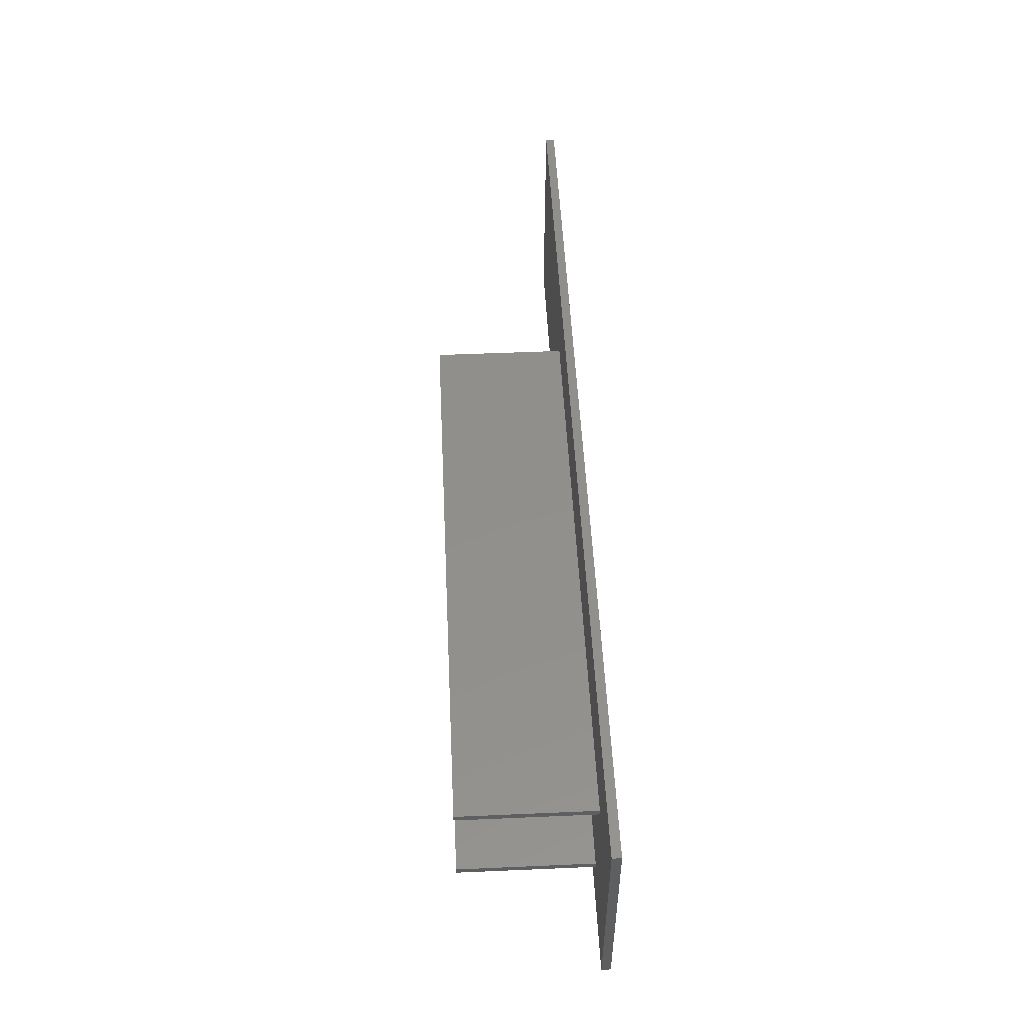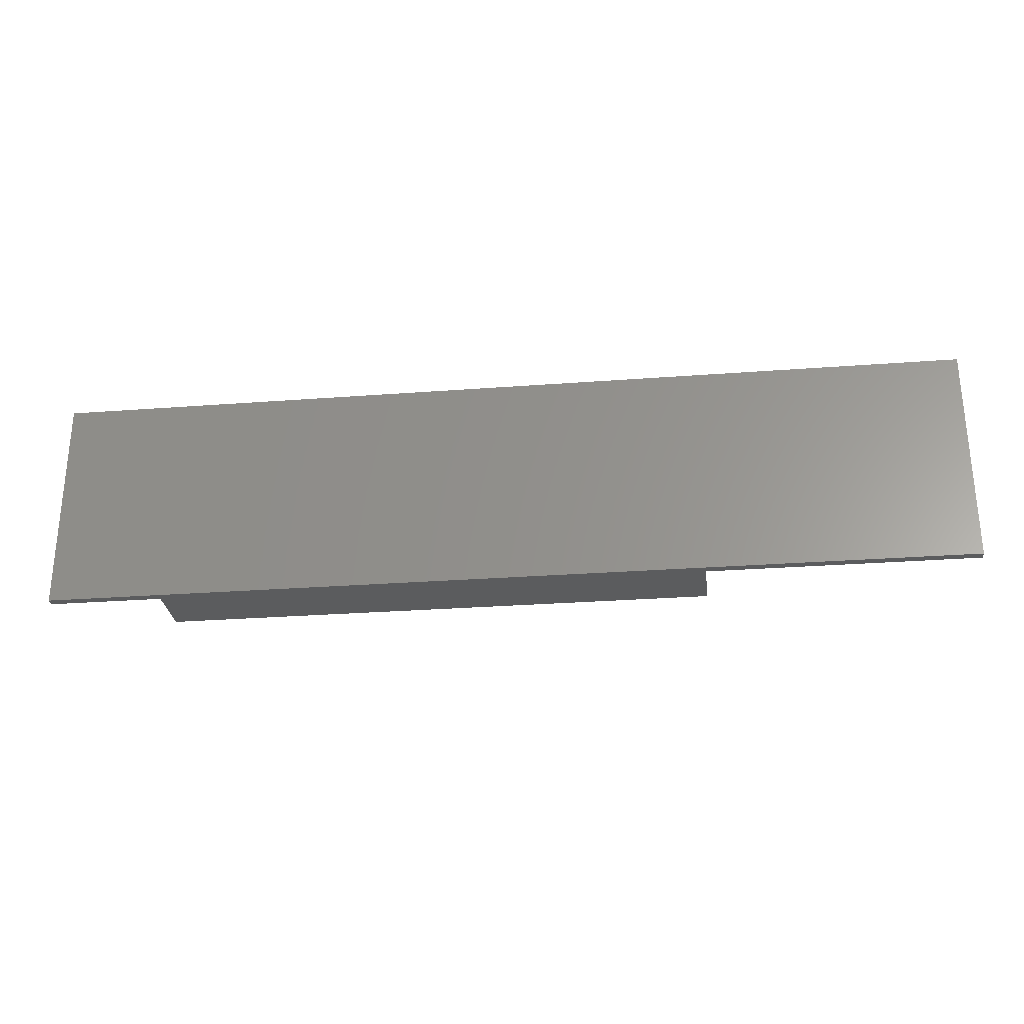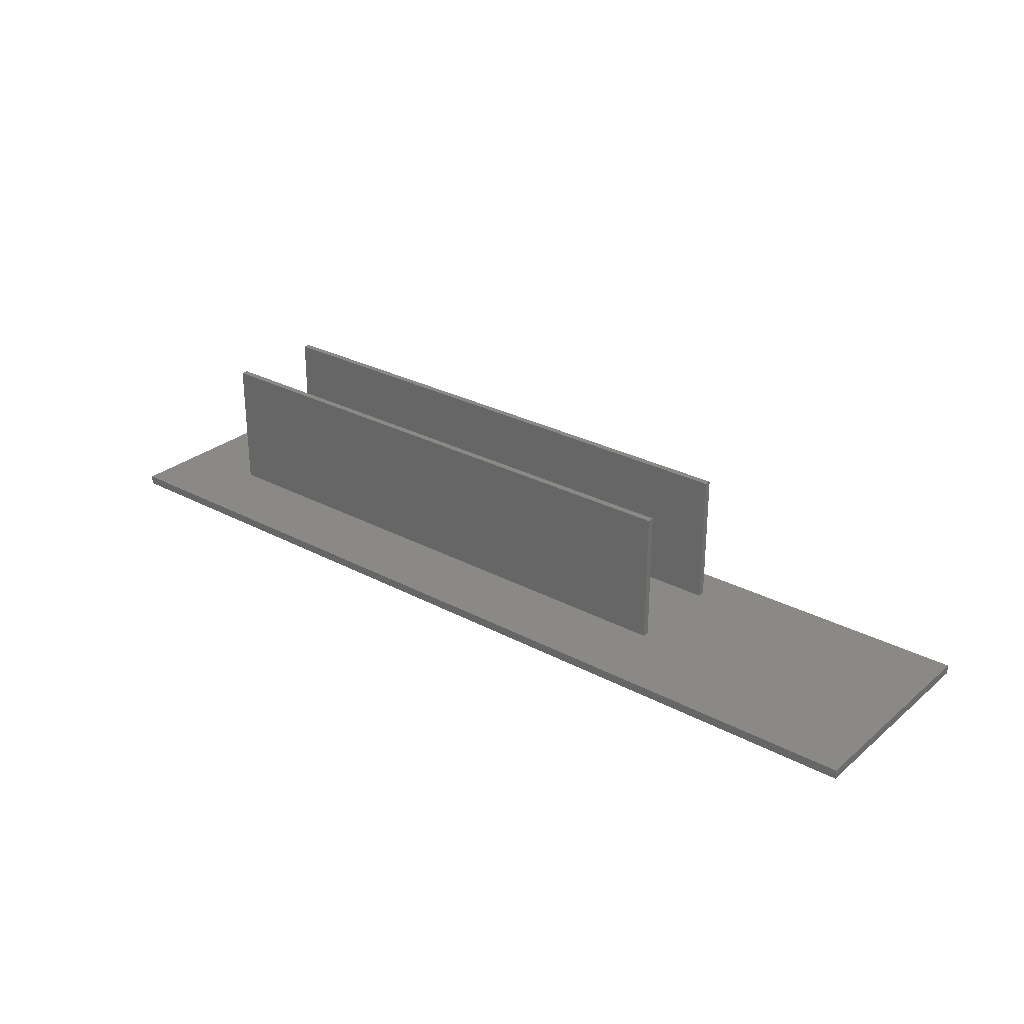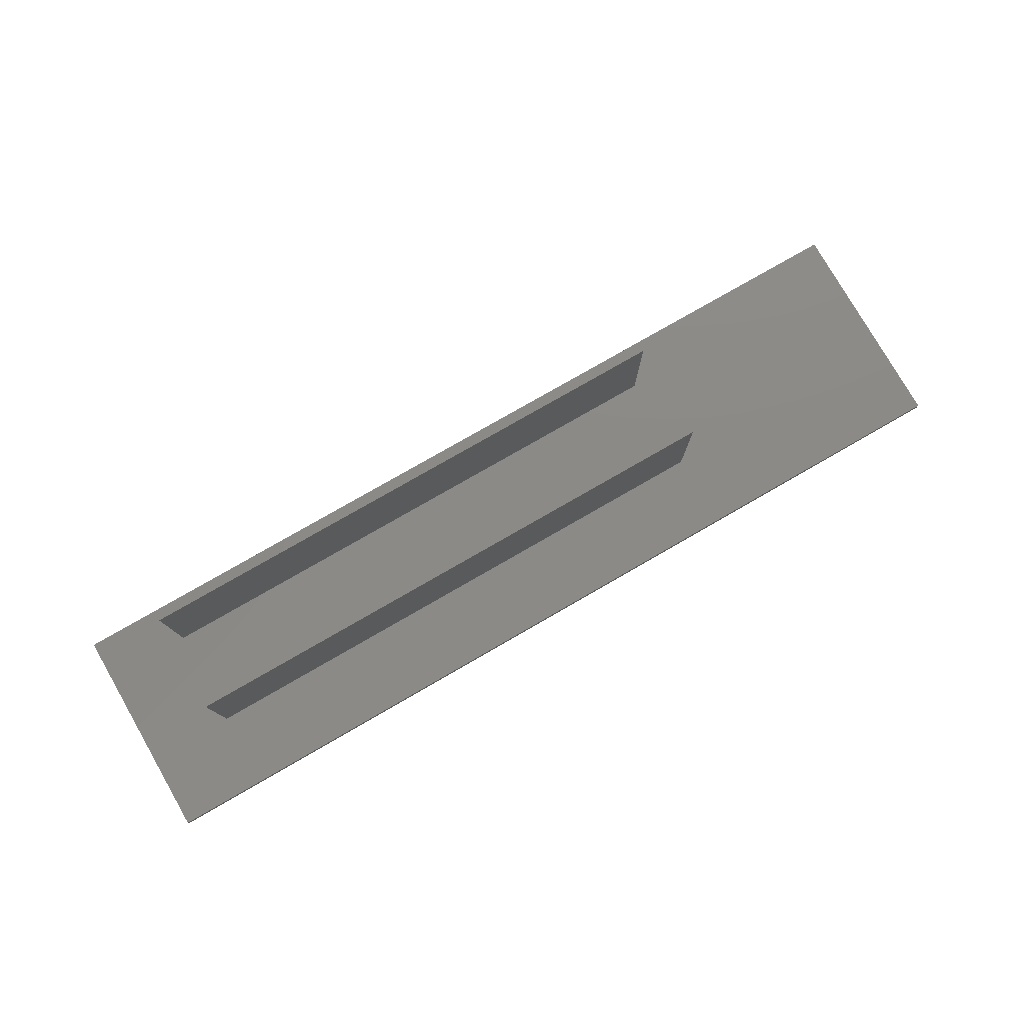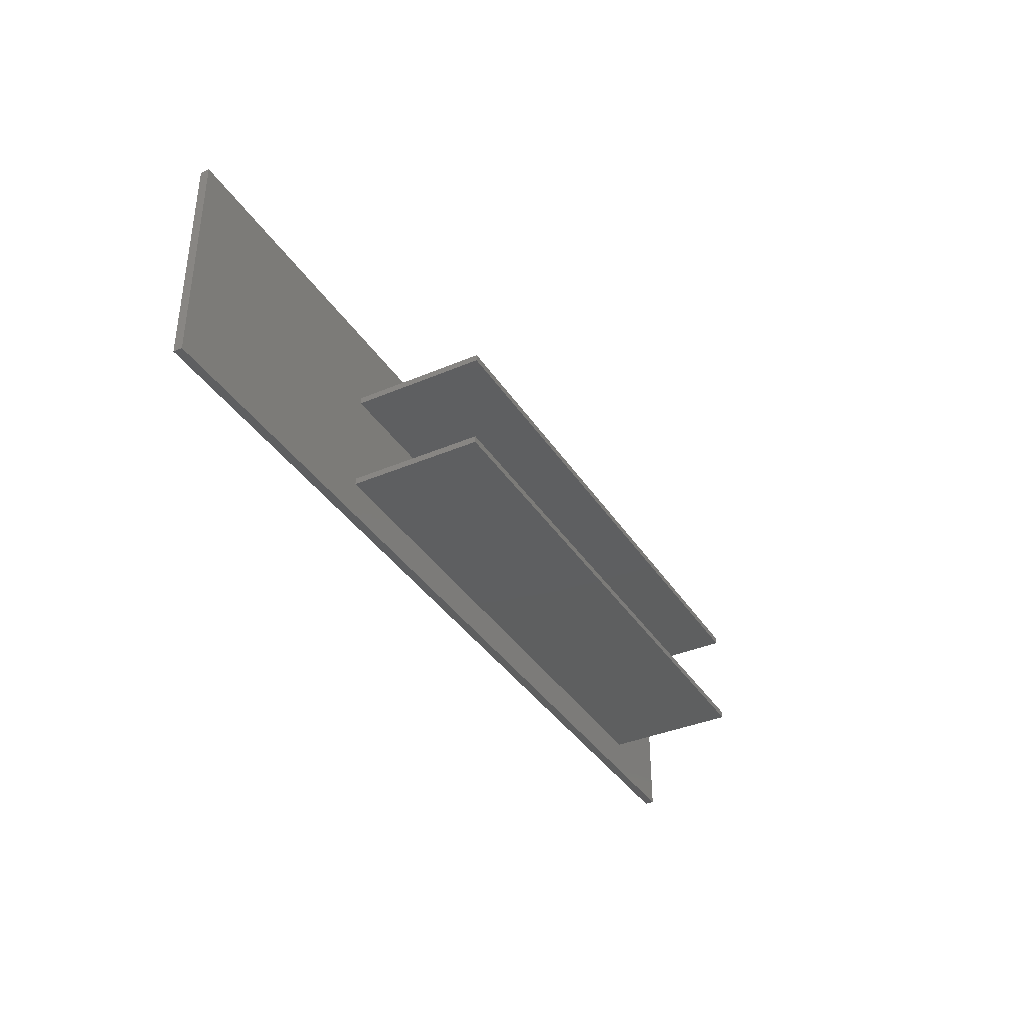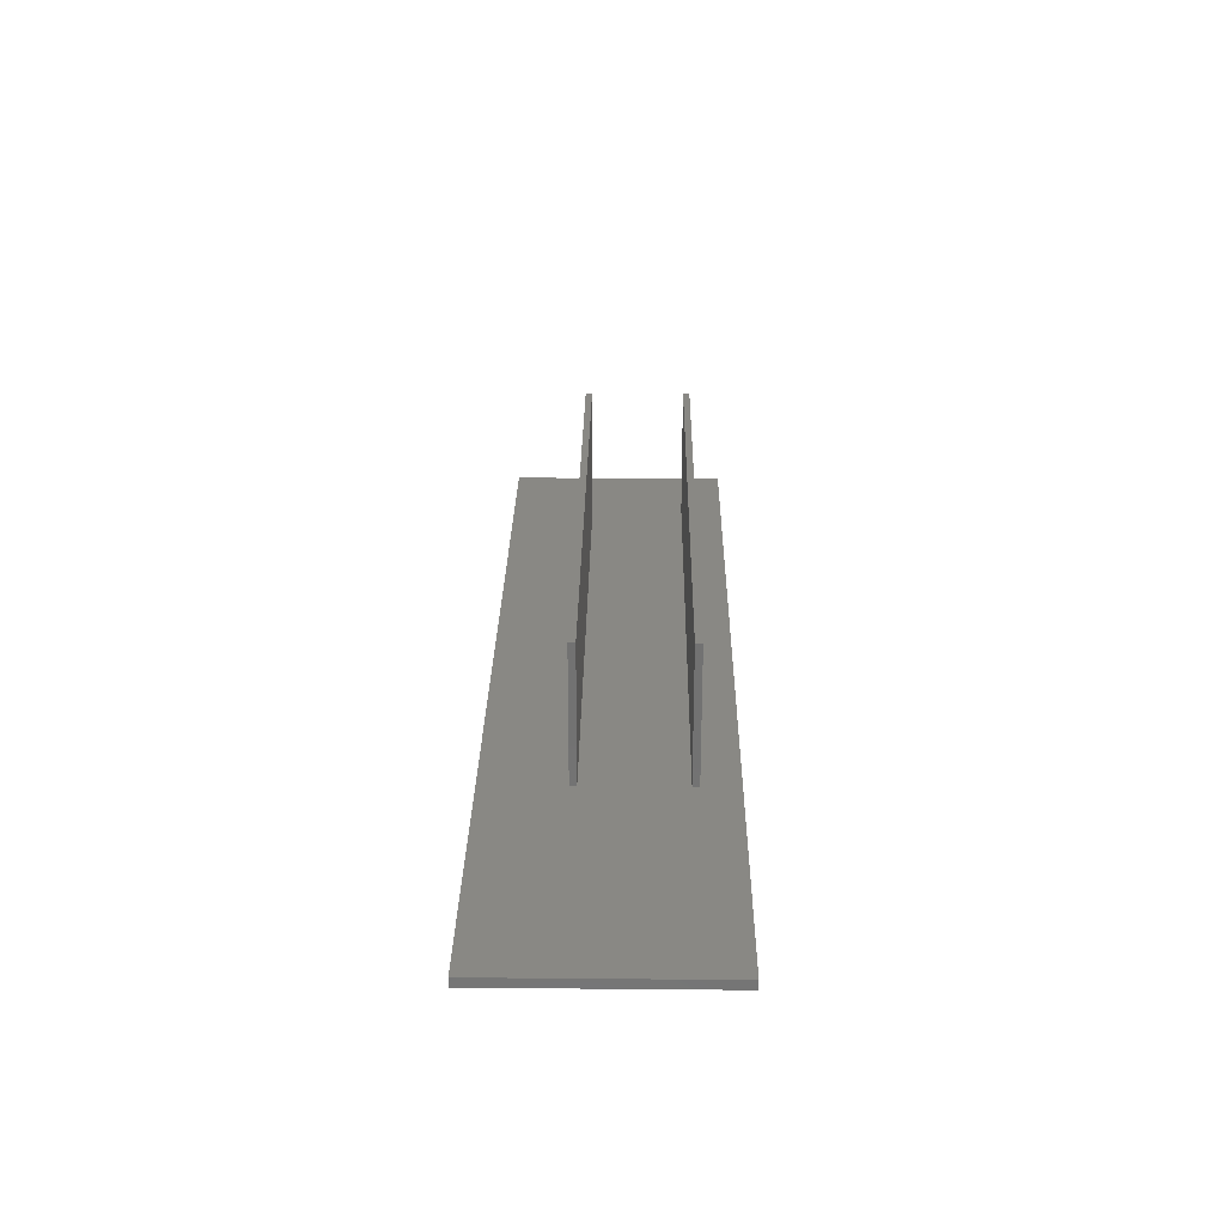
<metadata>
{"format":"stl","ext":"stl","renderer":"f3d","projection":"perspective","resolution":1024,"background":"white","views":[{"elev":51.4,"azim":87.3,"up":"+Y"},{"elev":-27.9,"azim":-173.4,"up":"+Y"},{"elev":28.2,"azim":-141.1,"up":"+Z"},{"elev":78.1,"azim":150.1,"up":"+Z"},{"elev":-37.0,"azim":-61.1,"up":"+Y"},{"elev":26.2,"azim":-89.2,"up":"+Z"}]}
</metadata>
<code>
# stl→obj: 24 verts, 44 faces
v 130 23 32
v 130 24.5 2
v 130 24.5 32
v 130 23 2
v 130 0 32
v 130 1.5 2
v 130 1.5 32
v 130 0 2
v 0 24.5 32
v 0 23 32
v 0 1.5 32
v 0 0 32
v -60 -8 0
v 150 42 0
v 150 -8 0
v -60 42 0
v 0 23 2
v 0 24.5 2
v 0 0 2
v 0 1.5 2
v 150 42 2
v -60 42 2
v -60 -8 2
v 150 -8 2
f 1 2 3
f 2 1 4
f 5 6 7
f 6 5 8
f 9 1 3
f 1 9 10
f 11 5 7
f 5 11 12
f 13 14 15
f 14 13 16
f 17 9 18
f 9 17 10
f 19 11 20
f 11 19 12
f 2 9 3
f 9 2 18
f 19 5 12
f 5 19 8
f 17 6 4
f 6 17 20
f 4 21 2
f 21 18 2
f 22 17 18
f 17 23 20
f 17 22 23
f 22 18 21
f 21 4 24
f 6 24 4
f 8 24 6
f 19 24 8
f 19 23 24
f 20 23 19
f 17 1 10
f 1 17 4
f 6 11 7
f 11 6 20
f 24 14 21
f 14 24 15
f 14 22 21
f 22 14 16
f 13 24 23
f 24 13 15
f 13 22 16
f 22 13 23

</code>
